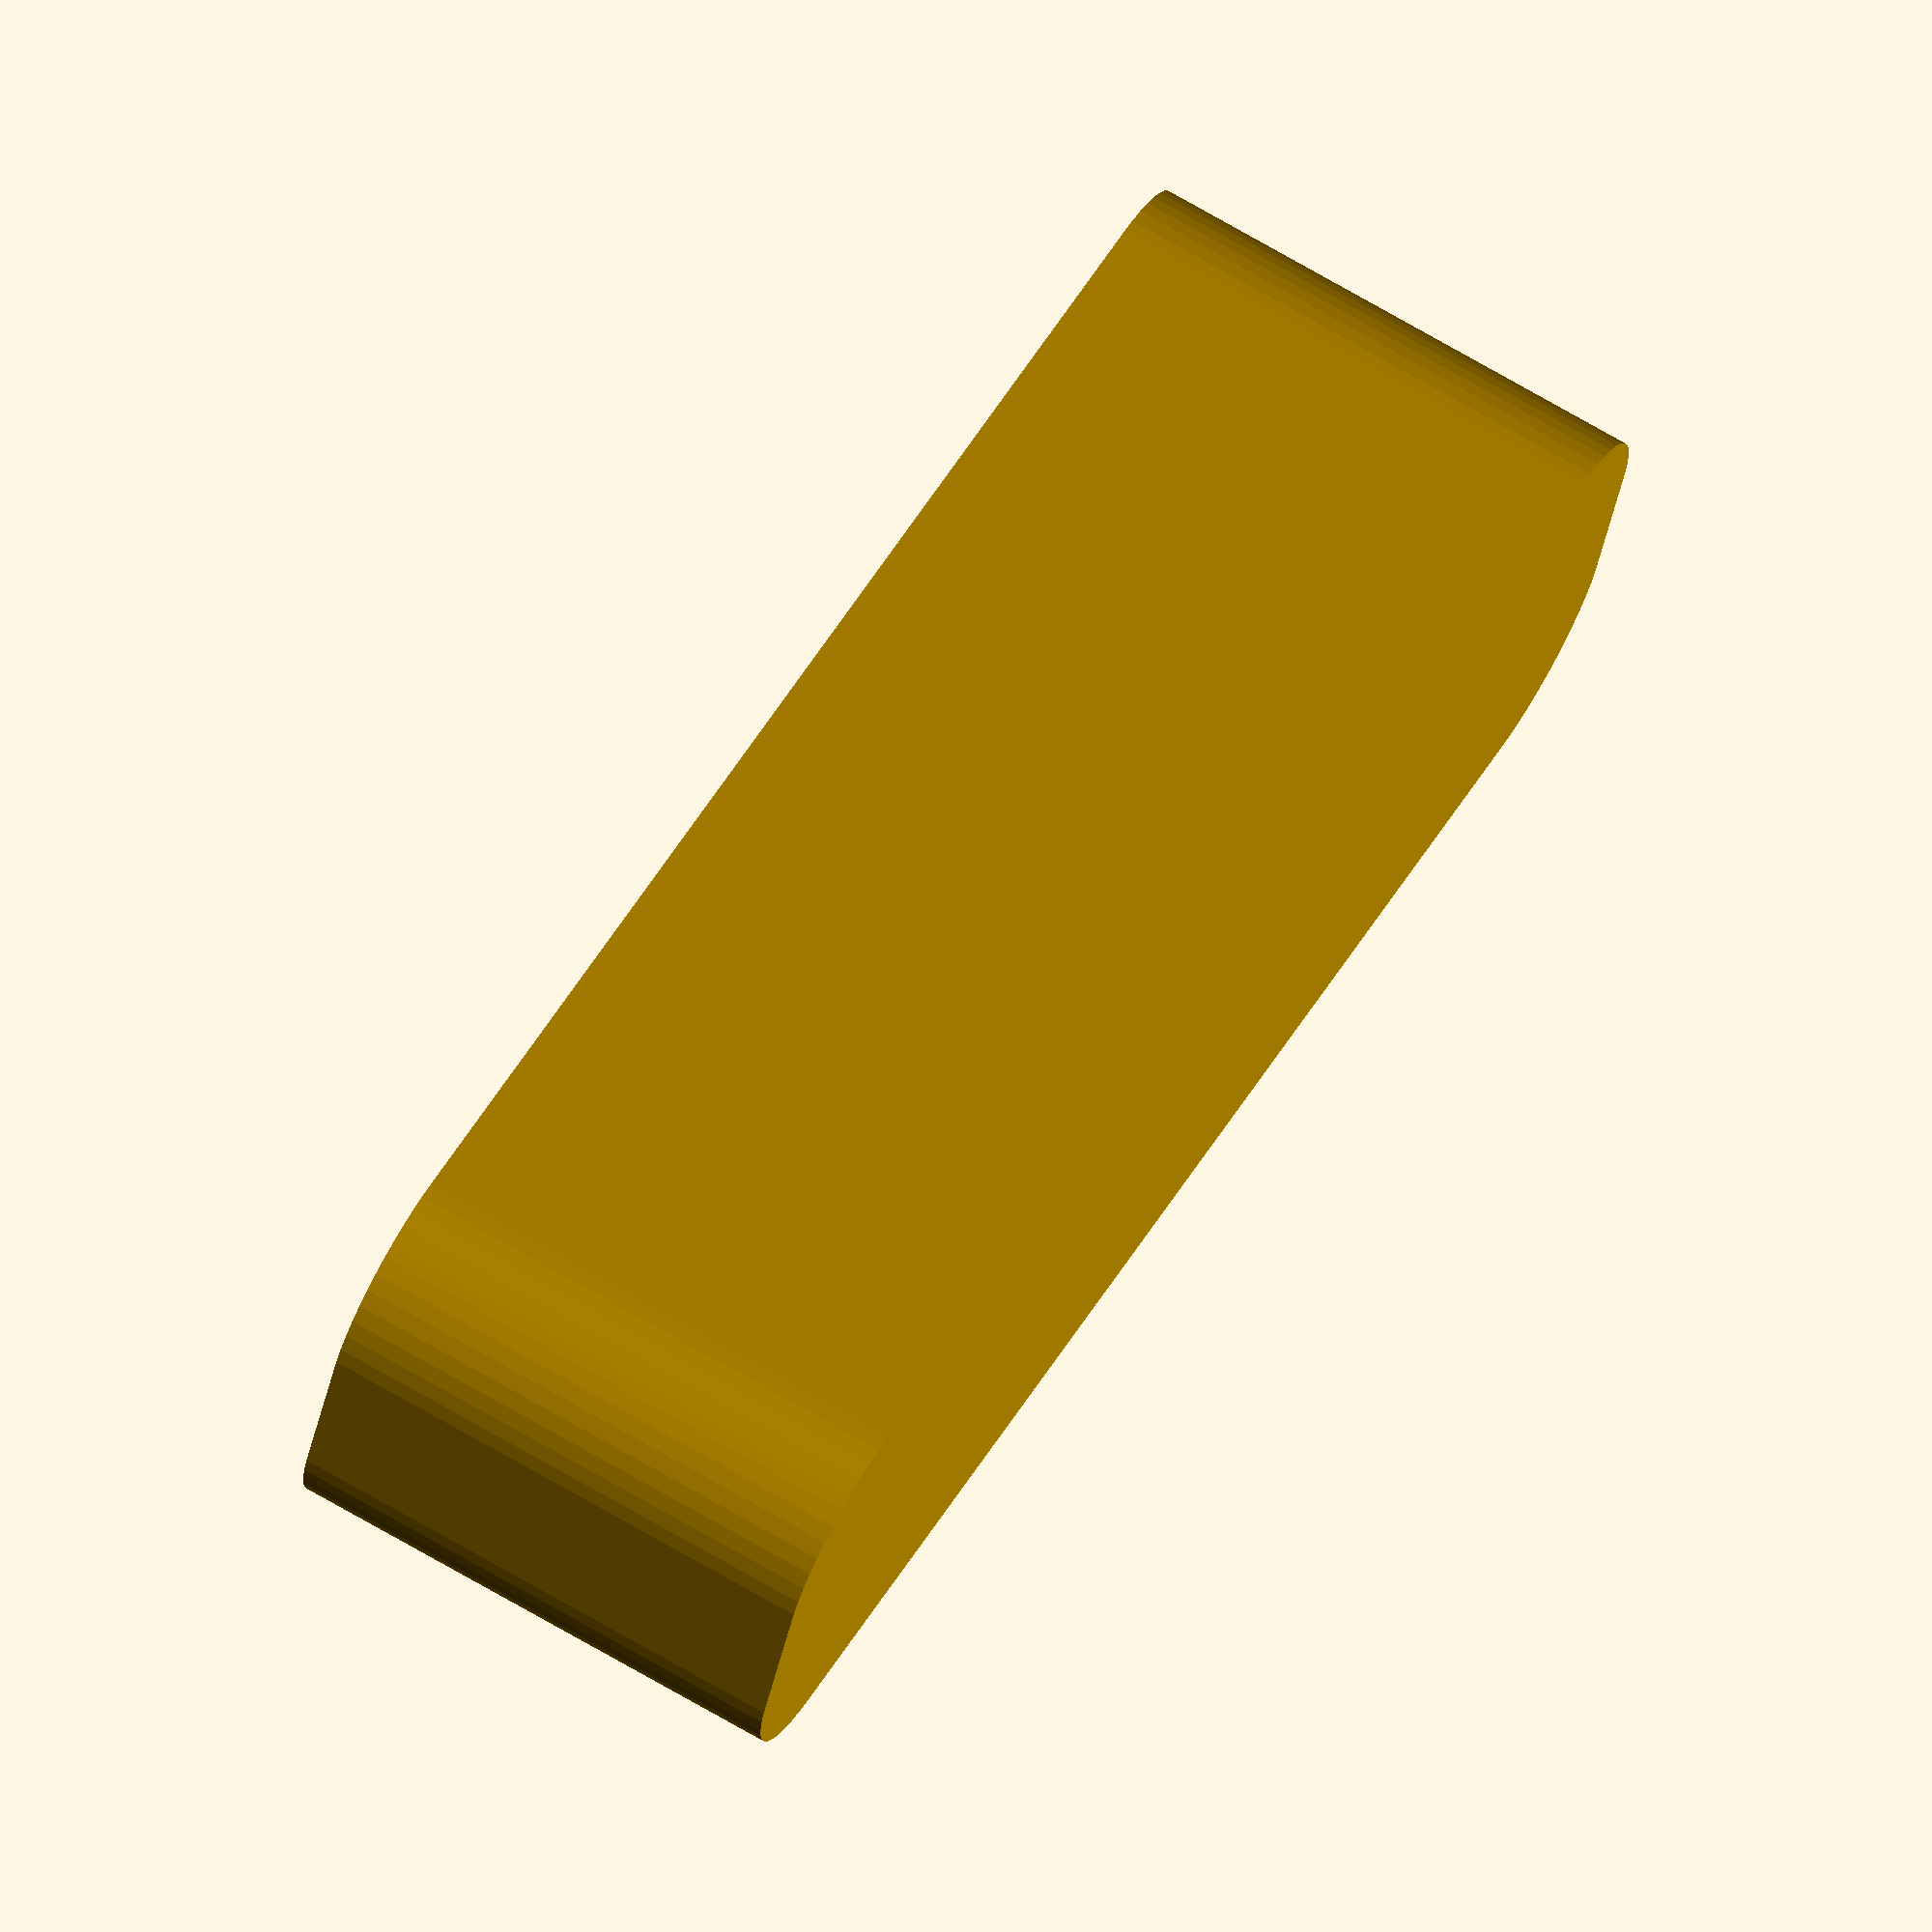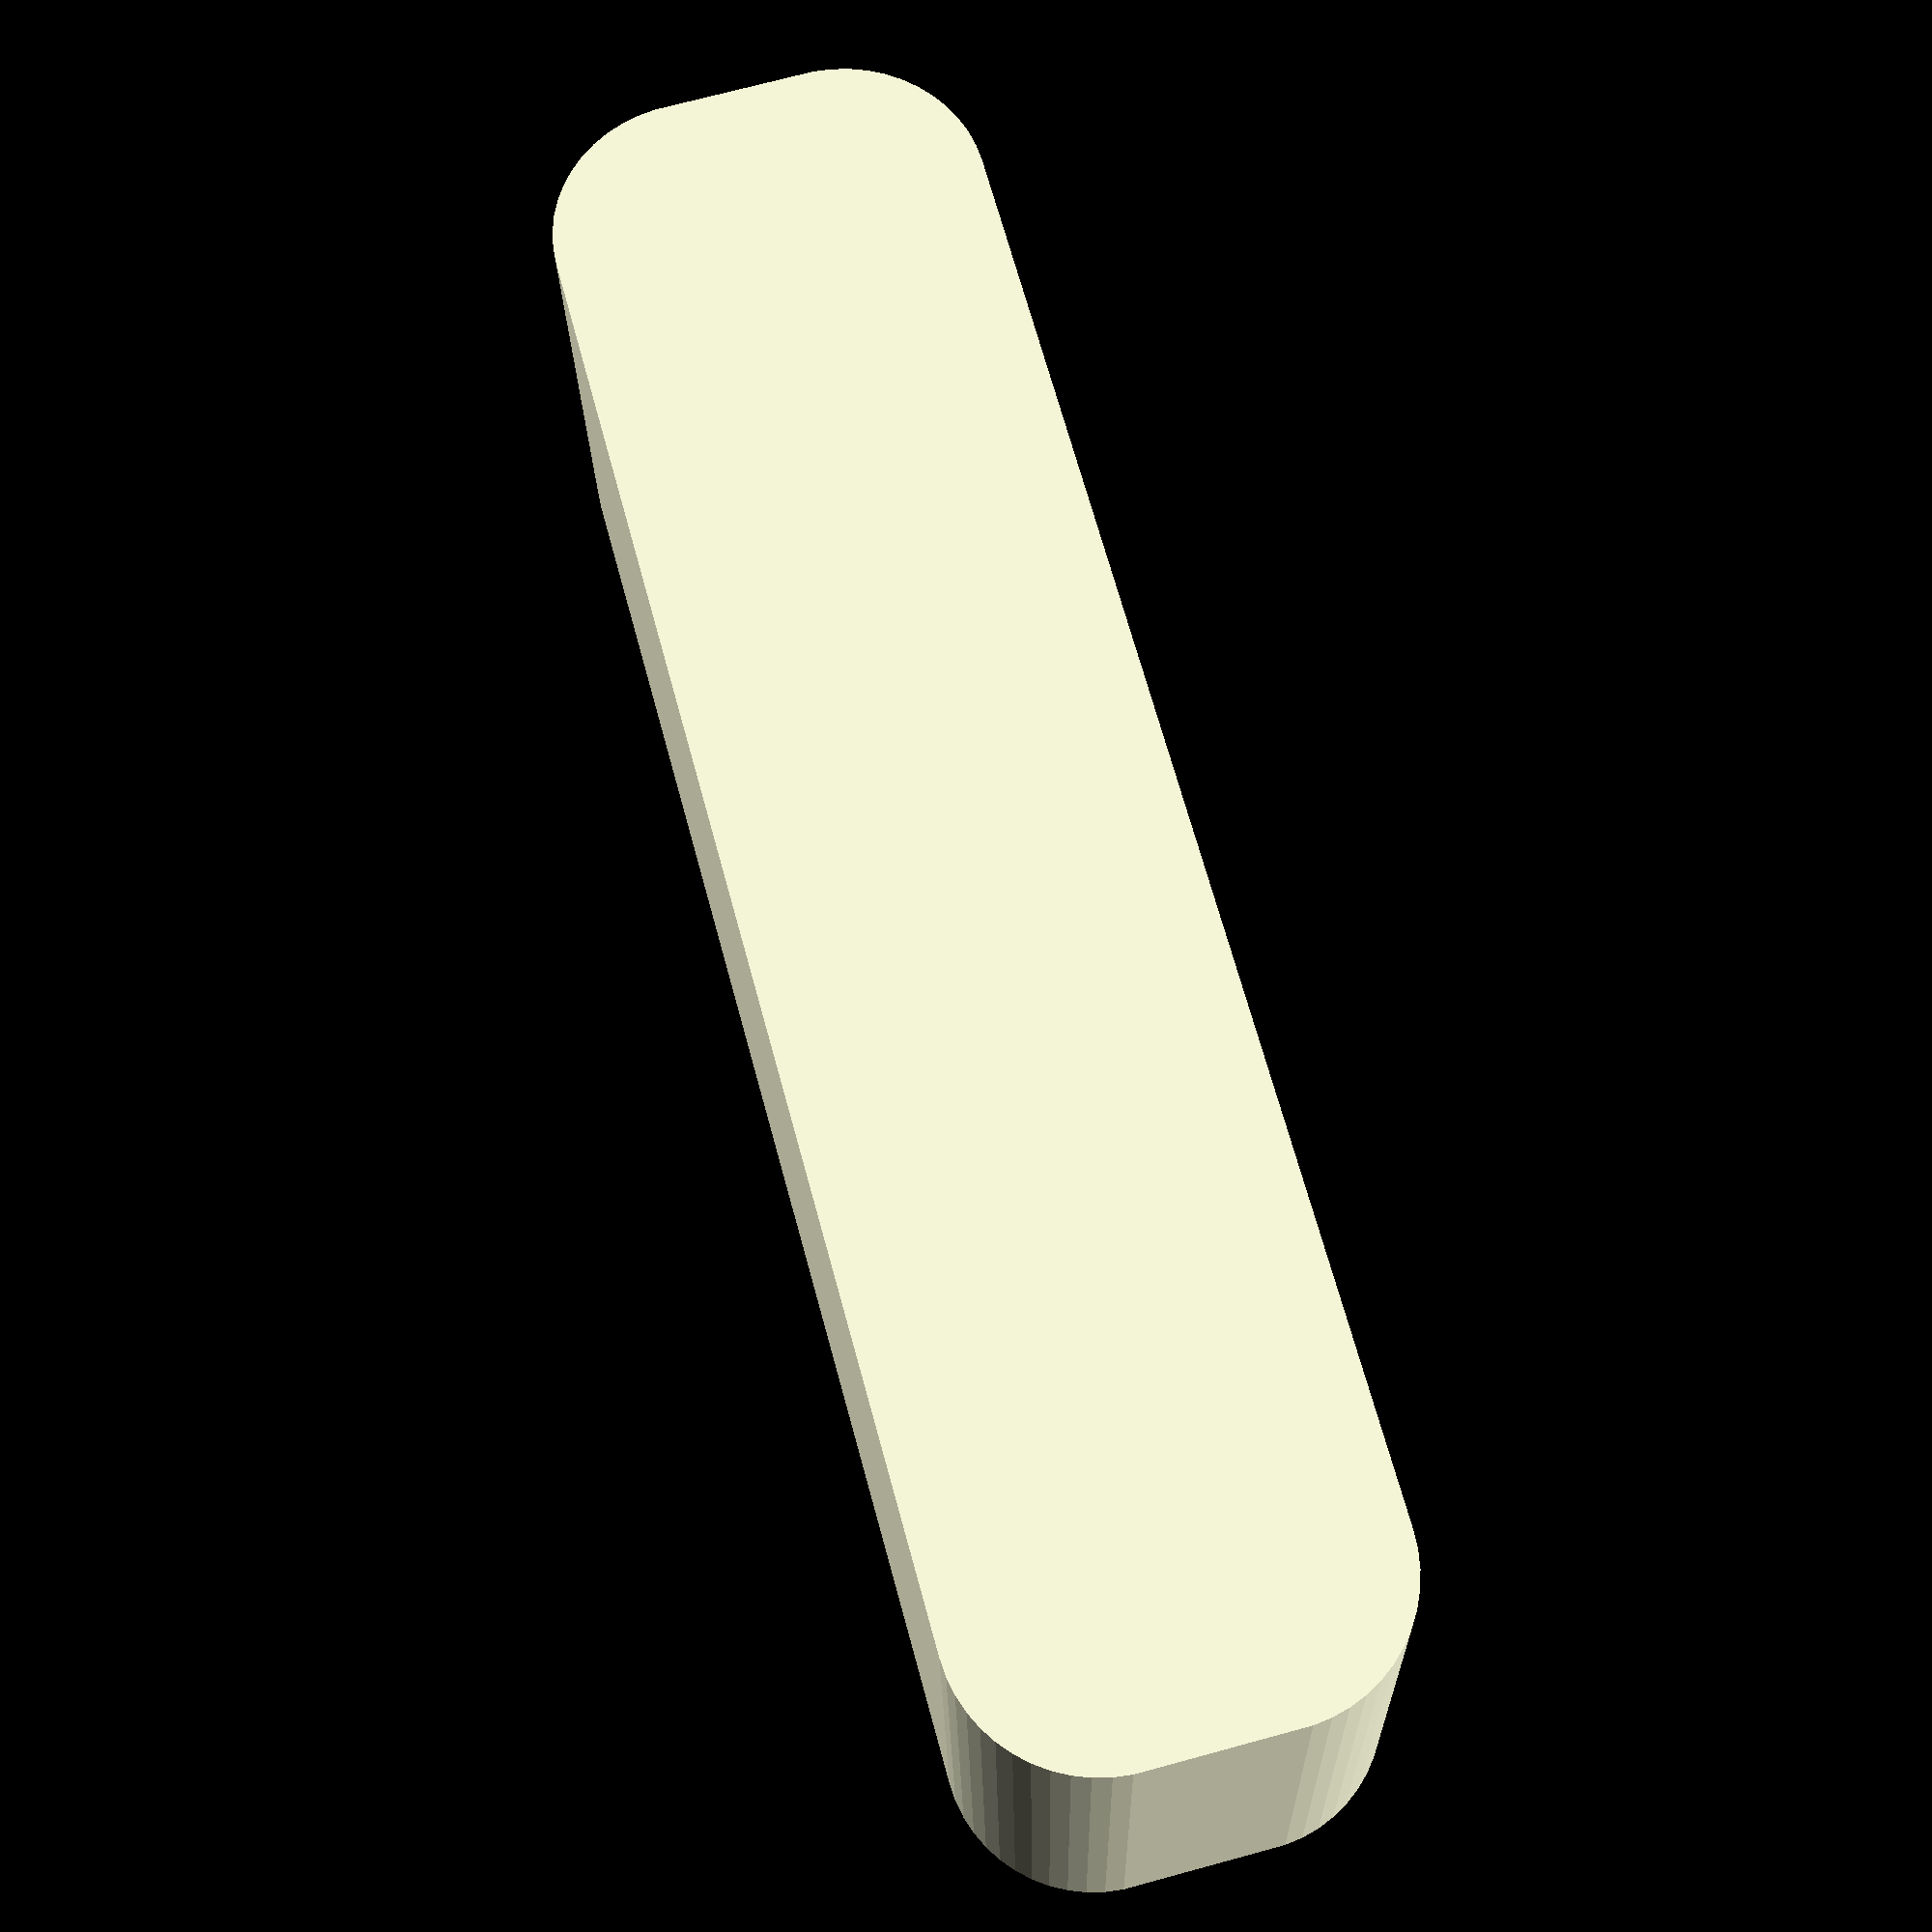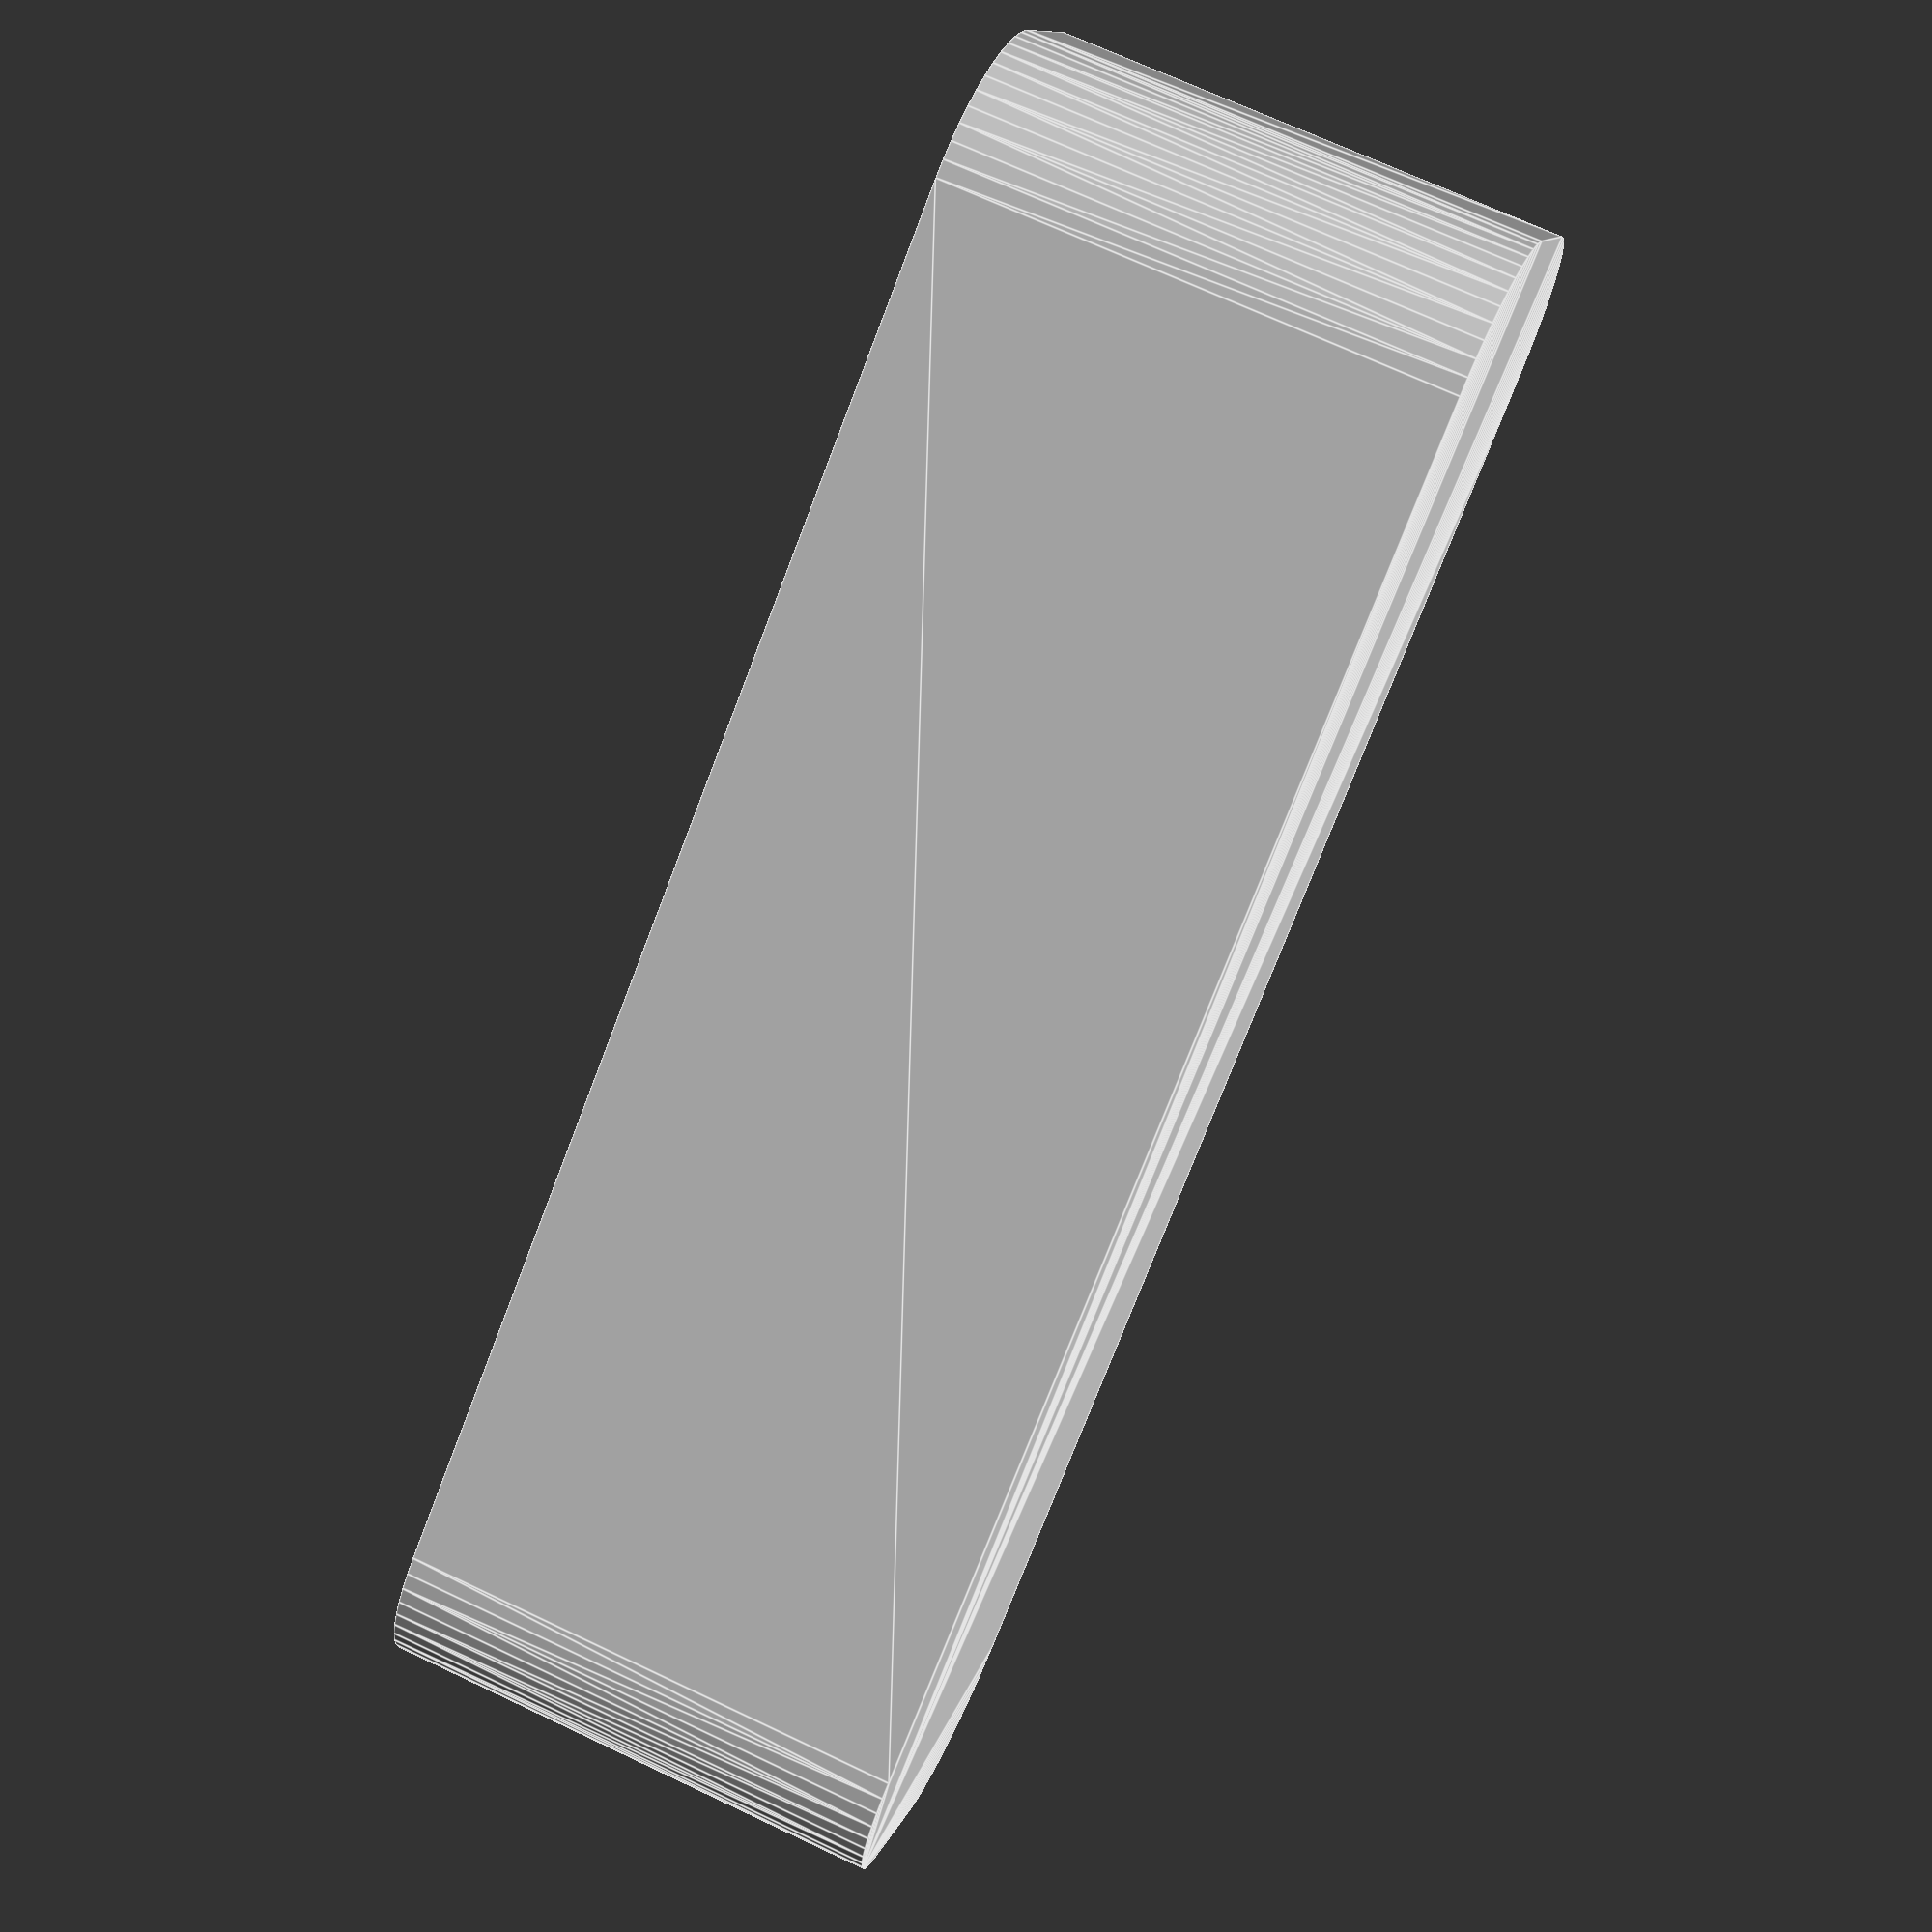
<openscad>
$fn = 50;


difference() {
	union() {
		hull() {
			translate(v = [-2.5000000000, 25.0000000000, 0]) {
				cylinder(h = 18, r = 5);
			}
			translate(v = [2.5000000000, 25.0000000000, 0]) {
				cylinder(h = 18, r = 5);
			}
			translate(v = [-2.5000000000, -25.0000000000, 0]) {
				cylinder(h = 18, r = 5);
			}
			translate(v = [2.5000000000, -25.0000000000, 0]) {
				cylinder(h = 18, r = 5);
			}
		}
	}
	union() {
		translate(v = [0, 0, 2]) {
			hull() {
				translate(v = [-2.5000000000, 25.0000000000, 0]) {
					cylinder(h = 16, r = 4);
				}
				translate(v = [2.5000000000, 25.0000000000, 0]) {
					cylinder(h = 16, r = 4);
				}
				translate(v = [-2.5000000000, -25.0000000000, 0]) {
					cylinder(h = 16, r = 4);
				}
				translate(v = [2.5000000000, -25.0000000000, 0]) {
					cylinder(h = 16, r = 4);
				}
			}
		}
	}
}
</openscad>
<views>
elev=108.9 azim=69.1 roll=59.7 proj=o view=wireframe
elev=21.6 azim=15.2 roll=180.8 proj=p view=solid
elev=110.8 azim=123.5 roll=64.6 proj=p view=edges
</views>
